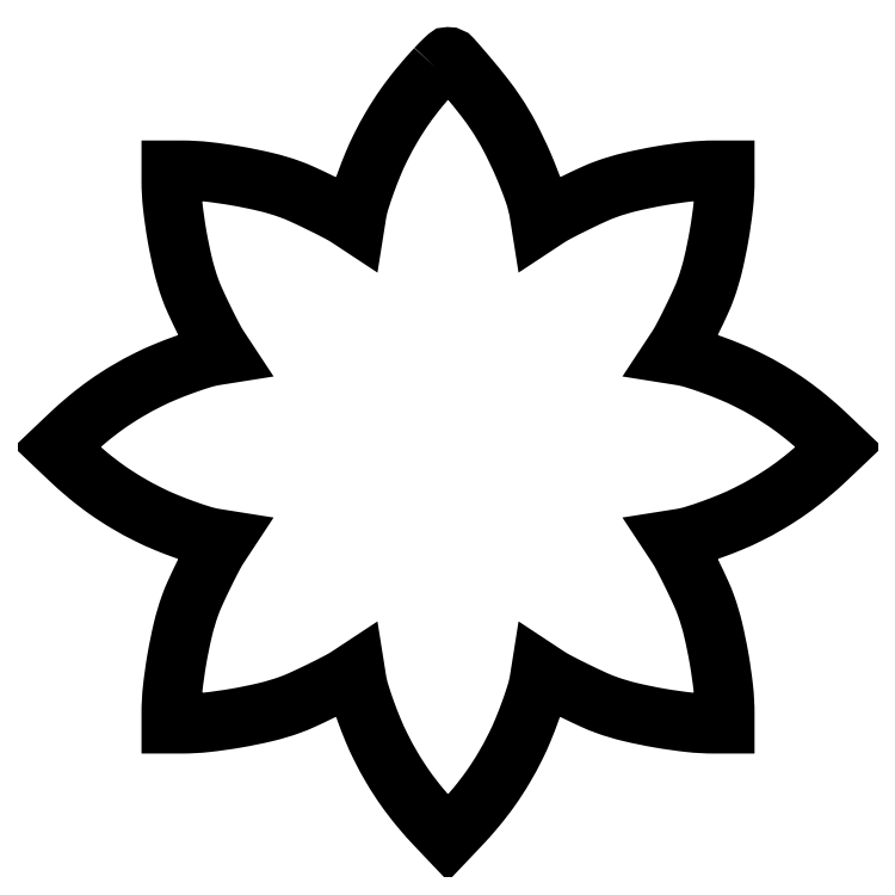
<metadata>
{"format":"dxf","ext":"dxf","renderer":"ezdxf+matplotlib","layout":"modelspace","background":"white","min_lineweight":24,"dpi":150}
</metadata>
<code>
0
SECTION
2
ENTITIES
0
POLYLINE
8
0
66
1
70
1
0
VERTEX
8
0
10
196.9
20
400.2
42
0.01473
0
VERTEX
8
0
10
187.9
20
389.9
42
0.0193
0
VERTEX
8
0
10
180.4
20
380.1
42
0.01995
0
VERTEX
8
0
10
173.9
20
369.9
42
0.01774
0
VERTEX
8
0
10
167.9
20
358.8
42
0.0171
0
VERTEX
8
0
10
164
20
350.2
42
0.01186
0
VERTEX
8
0
10
160.1
20
340.3
42
0.01164
0
VERTEX
8
0
10
156.9
20
330.8
42
0.03536
0
VERTEX
8
0
10
155.4
20
324.2
42
0
0
VERTEX
8
0
10
154.7
20
320
42
0
0
VERTEX
8
0
10
151.6
20
322
42
0.02553
0
VERTEX
8
0
10
146
20
325.3
42
0.006507
0
VERTEX
8
0
10
136.7
20
330
42
0.006758
0
VERTEX
8
0
10
127.1
20
334.6
42
0.02077
0
VERTEX
8
0
10
120.5
20
337.3
42
0.02792
0
VERTEX
8
0
10
108.2
20
340.9
42
0.0154
0
VERTEX
8
0
10
92.82
20
344.1
42
0.0154
0
VERTEX
8
0
10
77.27
20
346.3
42
0.02754
0
VERTEX
8
0
10
64.39
20
347
42
0
0
VERTEX
8
0
10
59
20
347
42
0
0
VERTEX
8
0
10
59
20
341.6
42
0.02754
0
VERTEX
8
0
10
59.71
20
328.7
42
0.0154
0
VERTEX
8
0
10
61.92
20
313.2
42
0.0154
0
VERTEX
8
0
10
65.07
20
297.8
42
0.02792
0
VERTEX
8
0
10
68.72
20
285.5
42
0.02077
0
VERTEX
8
0
10
71.43
20
278.9
42
0.006758
0
VERTEX
8
0
10
75.96
20
269.3
42
0.006507
0
VERTEX
8
0
10
80.69
20
260
42
0.02553
0
VERTEX
8
0
10
83.97
20
254.4
42
0
0
VERTEX
8
0
10
86.03
20
251.3
42
0
0
VERTEX
8
0
10
81.77
20
250.6
42
0.03536
0
VERTEX
8
0
10
75.17
20
249.1
42
0.01164
0
VERTEX
8
0
10
65.72
20
245.9
42
0.01186
0
VERTEX
8
0
10
55.76
20
242
42
0.0171
0
VERTEX
8
0
10
47.16
20
238.1
42
0.01811
0
VERTEX
8
0
10
35.89
20
232
42
0.02026
0
VERTEX
8
0
10
25.51
20
225.3
42
0.01991
0
VERTEX
8
0
10
15.56
20
217.7
42
0.01635
0
VERTEX
8
0
10
5.552
20
208.8
42
0
0
VERTEX
8
0
10
-0.5
20
203
42
0
0
VERTEX
8
0
10
5.552
20
197.2
42
0.01635
0
VERTEX
8
0
10
15.56
20
188.3
42
0.01991
0
VERTEX
8
0
10
25.51
20
180.7
42
0.02026
0
VERTEX
8
0
10
35.89
20
174
42
0.01811
0
VERTEX
8
0
10
47.16
20
167.9
42
0.0171
0
VERTEX
8
0
10
55.76
20
164
42
0.01186
0
VERTEX
8
0
10
65.72
20
160.1
42
0.01164
0
VERTEX
8
0
10
75.17
20
156.9
42
0.03536
0
VERTEX
8
0
10
81.77
20
155.4
42
0
0
VERTEX
8
0
10
86.03
20
154.7
42
0
0
VERTEX
8
0
10
83.97
20
151.6
42
0.02553
0
VERTEX
8
0
10
80.69
20
146
42
0.006507
0
VERTEX
8
0
10
75.96
20
136.7
42
0.006758
0
VERTEX
8
0
10
71.43
20
127.1
42
0.02077
0
VERTEX
8
0
10
68.72
20
120.5
42
0.02792
0
VERTEX
8
0
10
65.07
20
108.2
42
0.0154
0
VERTEX
8
0
10
61.92
20
92.82
42
0.0154
0
VERTEX
8
0
10
59.71
20
77.27
42
0.02754
0
VERTEX
8
0
10
59
20
64.39
42
0
0
VERTEX
8
0
10
59
20
59
42
0
0
VERTEX
8
0
10
64.39
20
59
42
0.02754
0
VERTEX
8
0
10
77.27
20
59.71
42
0.0154
0
VERTEX
8
0
10
92.82
20
61.92
42
0.0154
0
VERTEX
8
0
10
108.2
20
65.07
42
0.02792
0
VERTEX
8
0
10
120.5
20
68.72
42
0.02077
0
VERTEX
8
0
10
127.1
20
71.43
42
0.006758
0
VERTEX
8
0
10
136.7
20
75.96
42
0.006507
0
VERTEX
8
0
10
146
20
80.69
42
0.02553
0
VERTEX
8
0
10
151.6
20
83.97
42
0
0
VERTEX
8
0
10
154.7
20
86.03
42
0
0
VERTEX
8
0
10
155.4
20
81.77
42
0.03536
0
VERTEX
8
0
10
156.9
20
75.17
42
0.01164
0
VERTEX
8
0
10
160.1
20
65.72
42
0.01186
0
VERTEX
8
0
10
164
20
55.76
42
0.0171
0
VERTEX
8
0
10
167.9
20
47.16
42
0.01811
0
VERTEX
8
0
10
174
20
35.89
42
0.02026
0
VERTEX
8
0
10
180.7
20
25.51
42
0.01991
0
VERTEX
8
0
10
188.3
20
15.56
42
0.01635
0
VERTEX
8
0
10
197.2
20
5.552
42
0
0
VERTEX
8
0
10
203
20
-0.5
42
0
0
VERTEX
8
0
10
208.8
20
5.552
42
0.01635
0
VERTEX
8
0
10
217.7
20
15.56
42
0.01991
0
VERTEX
8
0
10
225.3
20
25.51
42
0.02026
0
VERTEX
8
0
10
232
20
35.89
42
0.01811
0
VERTEX
8
0
10
238.1
20
47.16
42
0.0171
0
VERTEX
8
0
10
242
20
55.76
42
0.01186
0
VERTEX
8
0
10
245.9
20
65.72
42
0.01164
0
VERTEX
8
0
10
249.1
20
75.17
42
0.03536
0
VERTEX
8
0
10
250.6
20
81.77
42
0
0
VERTEX
8
0
10
251.3
20
86.03
42
0
0
VERTEX
8
0
10
254.4
20
83.97
42
0.02553
0
VERTEX
8
0
10
260
20
80.69
42
0.006507
0
VERTEX
8
0
10
269.3
20
75.96
42
0.006758
0
VERTEX
8
0
10
278.9
20
71.43
42
0.02077
0
VERTEX
8
0
10
285.5
20
68.72
42
0.02792
0
VERTEX
8
0
10
297.8
20
65.07
42
0.0154
0
VERTEX
8
0
10
313.2
20
61.92
42
0.0154
0
VERTEX
8
0
10
328.7
20
59.71
42
0.02754
0
VERTEX
8
0
10
341.6
20
59
42
0
0
VERTEX
8
0
10
347
20
59
42
0
0
VERTEX
8
0
10
347
20
64.39
42
0.02754
0
VERTEX
8
0
10
346.3
20
77.27
42
0.0154
0
VERTEX
8
0
10
344.1
20
92.82
42
0.0154
0
VERTEX
8
0
10
340.9
20
108.2
42
0.02792
0
VERTEX
8
0
10
337.3
20
120.5
42
0.02077
0
VERTEX
8
0
10
334.6
20
127.1
42
0.006758
0
VERTEX
8
0
10
330
20
136.7
42
0.006507
0
VERTEX
8
0
10
325.3
20
146
42
0.02553
0
VERTEX
8
0
10
322
20
151.6
42
0
0
VERTEX
8
0
10
320
20
154.7
42
0
0
VERTEX
8
0
10
324.2
20
155.4
42
0.03536
0
VERTEX
8
0
10
330.8
20
156.9
42
0.01164
0
VERTEX
8
0
10
340.3
20
160.1
42
0.01186
0
VERTEX
8
0
10
350.2
20
164
42
0.0171
0
VERTEX
8
0
10
358.8
20
167.9
42
0.01811
0
VERTEX
8
0
10
370.1
20
174
42
0.02026
0
VERTEX
8
0
10
380.5
20
180.7
42
0.01991
0
VERTEX
8
0
10
390.4
20
188.3
42
0.01635
0
VERTEX
8
0
10
400.4
20
197.2
42
0
0
VERTEX
8
0
10
406.5
20
203
42
0
0
VERTEX
8
0
10
400.4
20
208.8
42
0.01635
0
VERTEX
8
0
10
390.4
20
217.7
42
0.01991
0
VERTEX
8
0
10
380.5
20
225.3
42
0.02026
0
VERTEX
8
0
10
370.1
20
232
42
0.01811
0
VERTEX
8
0
10
358.8
20
238.1
42
0.0171
0
VERTEX
8
0
10
350.2
20
242
42
0.01186
0
VERTEX
8
0
10
340.3
20
245.9
42
0.01164
0
VERTEX
8
0
10
330.8
20
249.1
42
0.03536
0
VERTEX
8
0
10
324.2
20
250.6
42
0
0
VERTEX
8
0
10
320
20
251.3
42
0
0
VERTEX
8
0
10
322
20
254.4
42
0.02553
0
VERTEX
8
0
10
325.3
20
260
42
0.006507
0
VERTEX
8
0
10
330
20
269.3
42
0.006758
0
VERTEX
8
0
10
334.6
20
278.9
42
0.02077
0
VERTEX
8
0
10
337.3
20
285.5
42
0.02792
0
VERTEX
8
0
10
340.9
20
297.8
42
0.0154
0
VERTEX
8
0
10
344.1
20
313.2
42
0.0154
0
VERTEX
8
0
10
346.3
20
328.7
42
0.02754
0
VERTEX
8
0
10
347
20
341.6
42
0
0
VERTEX
8
0
10
347
20
347
42
0
0
VERTEX
8
0
10
341.6
20
347
42
0.02754
0
VERTEX
8
0
10
328.7
20
346.3
42
0.0154
0
VERTEX
8
0
10
313.2
20
344.1
42
0.0154
0
VERTEX
8
0
10
297.8
20
340.9
42
0.02792
0
VERTEX
8
0
10
285.5
20
337.3
42
0.02077
0
VERTEX
8
0
10
278.9
20
334.6
42
0.006758
0
VERTEX
8
0
10
269.3
20
330
42
0.006507
0
VERTEX
8
0
10
260
20
325.3
42
0.02553
0
VERTEX
8
0
10
254.4
20
322
42
0
0
VERTEX
8
0
10
251.3
20
320
42
0
0
VERTEX
8
0
10
250.6
20
324.2
42
0.04432
0
VERTEX
8
0
10
247.8
20
335.3
42
0.0184
0
VERTEX
8
0
10
242.2
20
349.8
42
0.01836
0
VERTEX
8
0
10
235.2
20
364.5
42
0.02749
0
VERTEX
8
0
10
227.9
20
376.7
42
0.01754
0
VERTEX
8
0
10
221.5
20
385.5
42
0.01058
0
VERTEX
8
0
10
213.4
20
395.5
42
0.004057
0
VERTEX
8
0
10
205.1
20
405
42
0.2159
0
VERTEX
8
0
10
203
20
406
42
0.188
0
VERTEX
8
0
10
202.6
20
405.8
42
0.004508
0
VERTEX
8
0
10
200.9
20
404.3
42
0.009256
0
VERTEX
8
0
10
199
20
402.4
42
0.006083
0
SEQEND
0
ENDSEC
0
EOF

</code>
